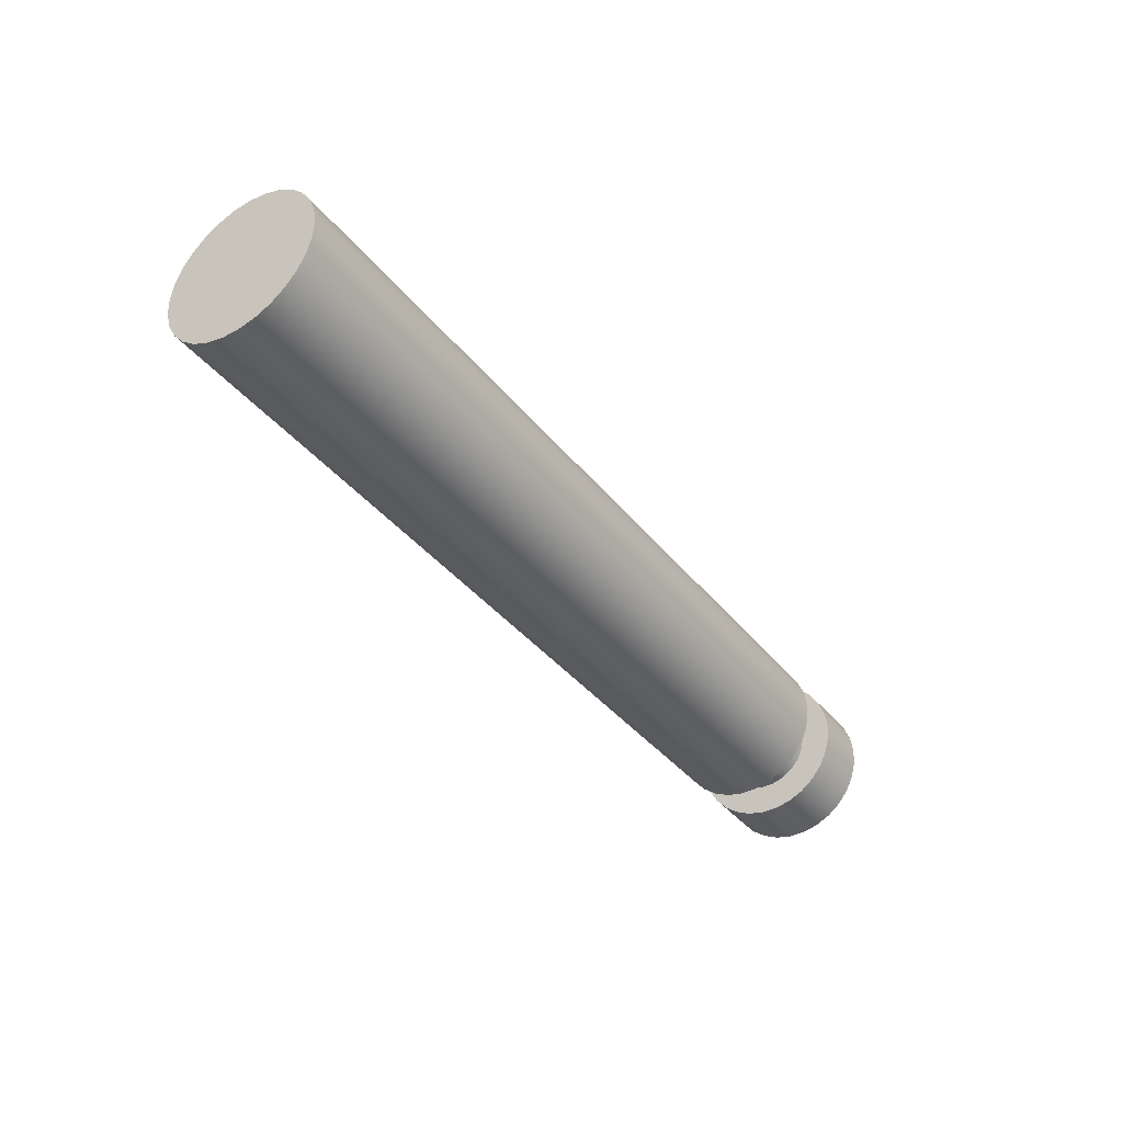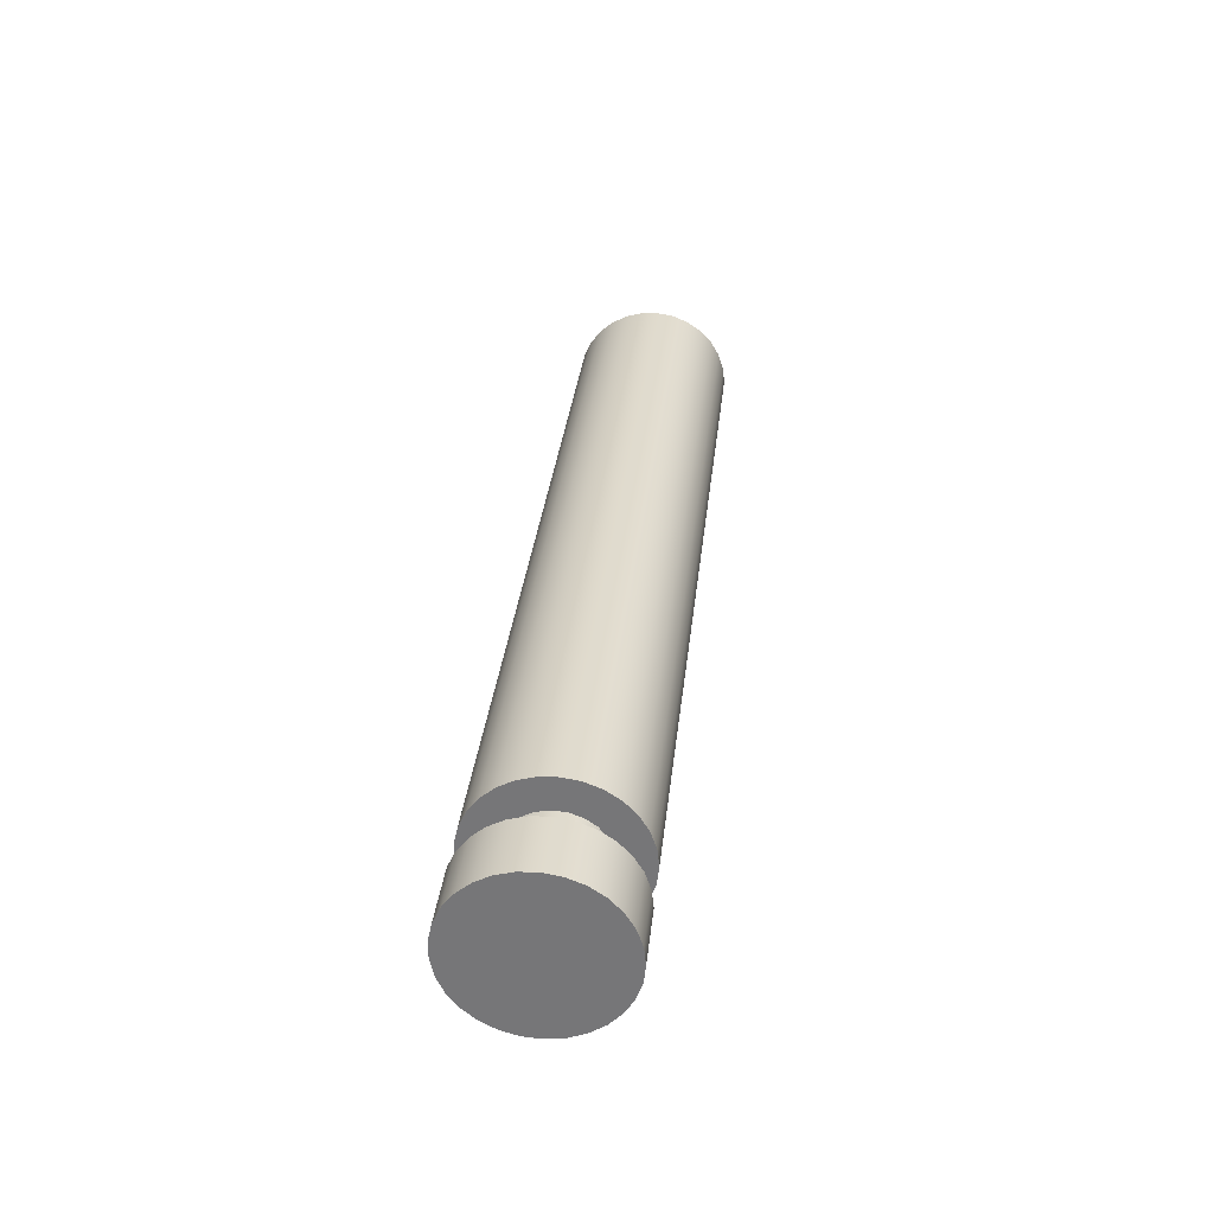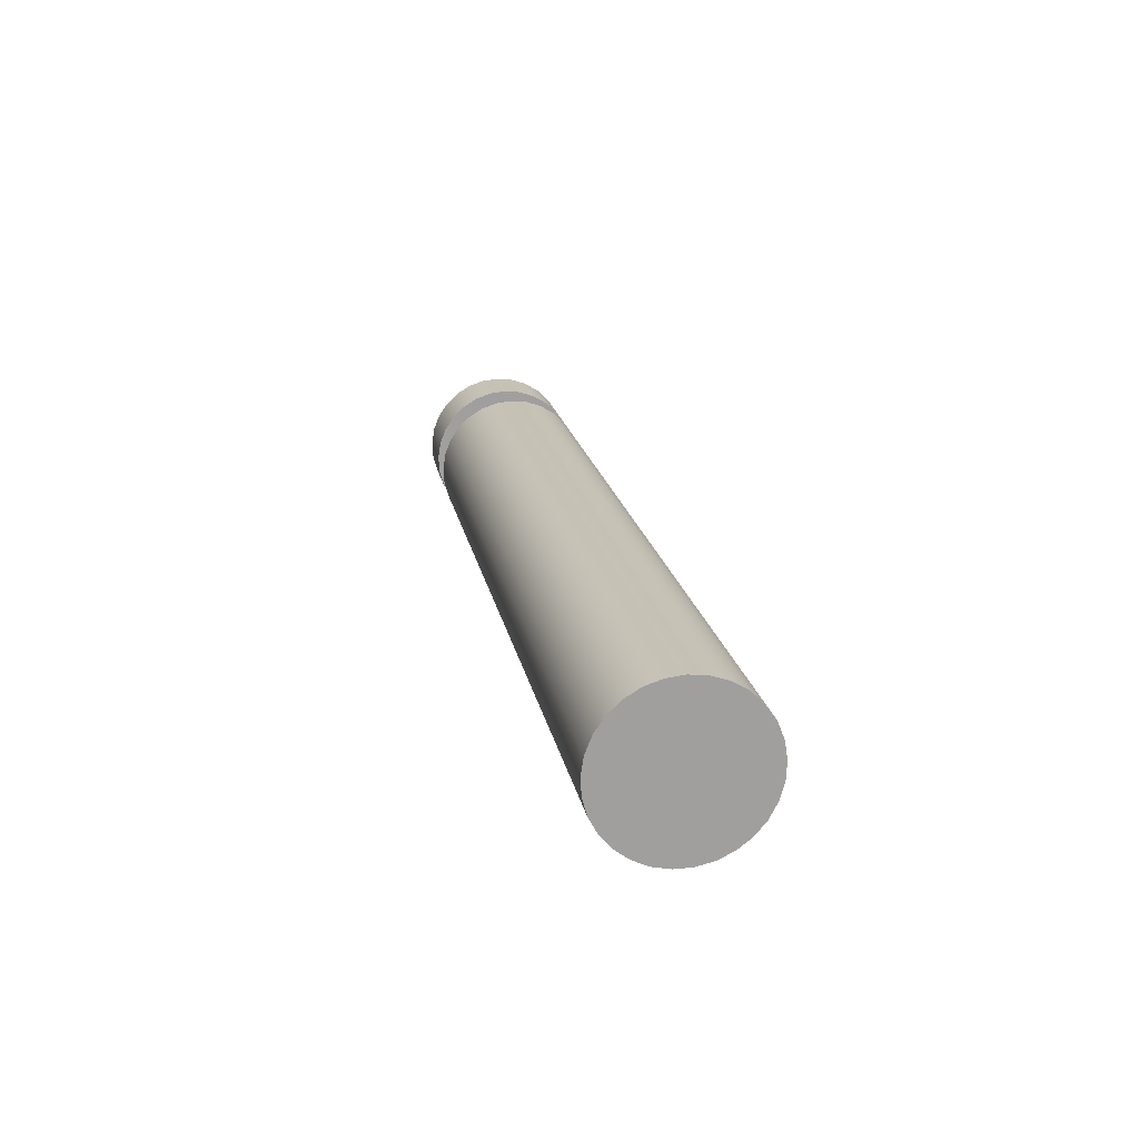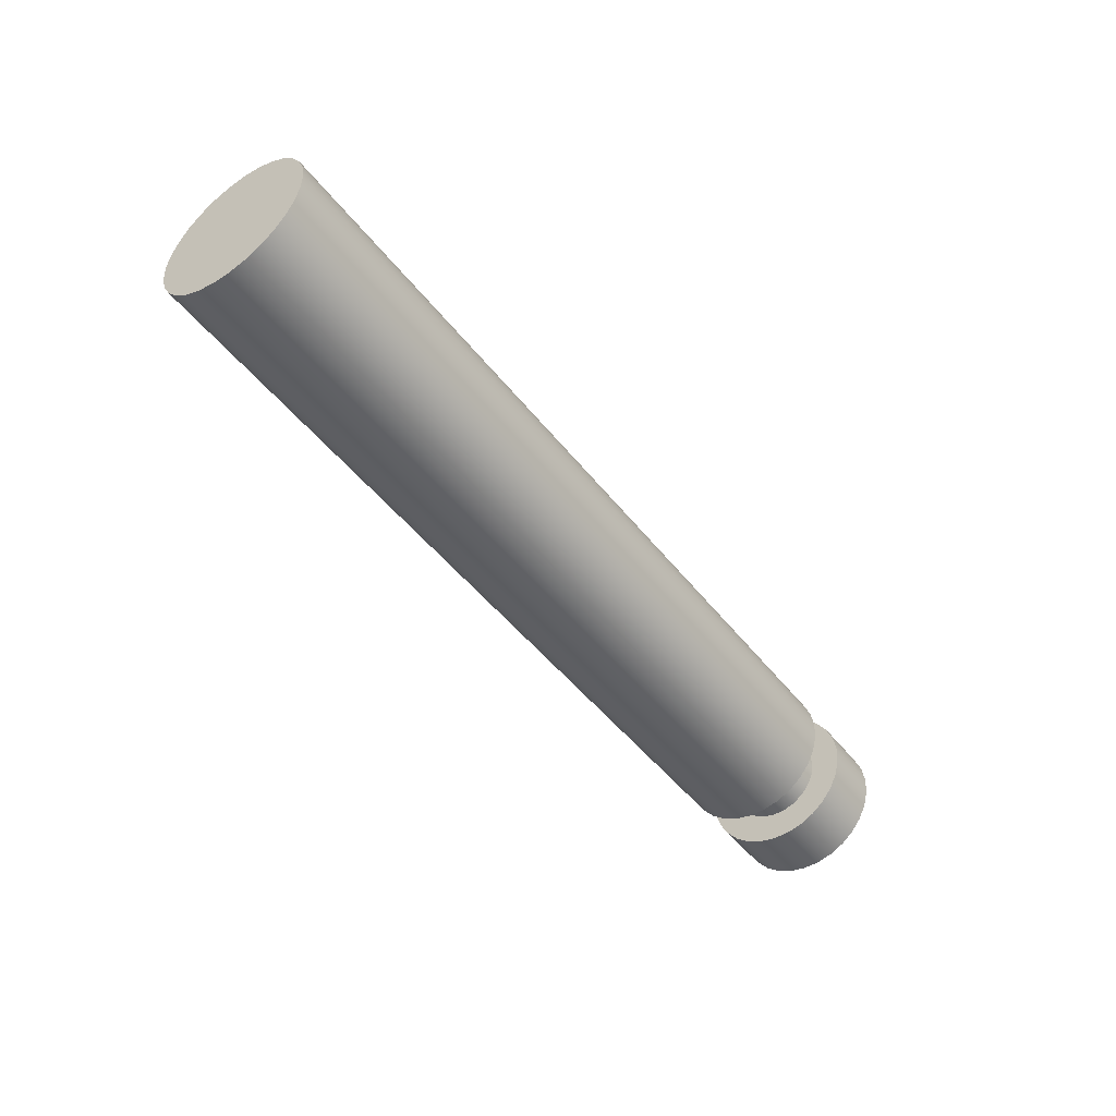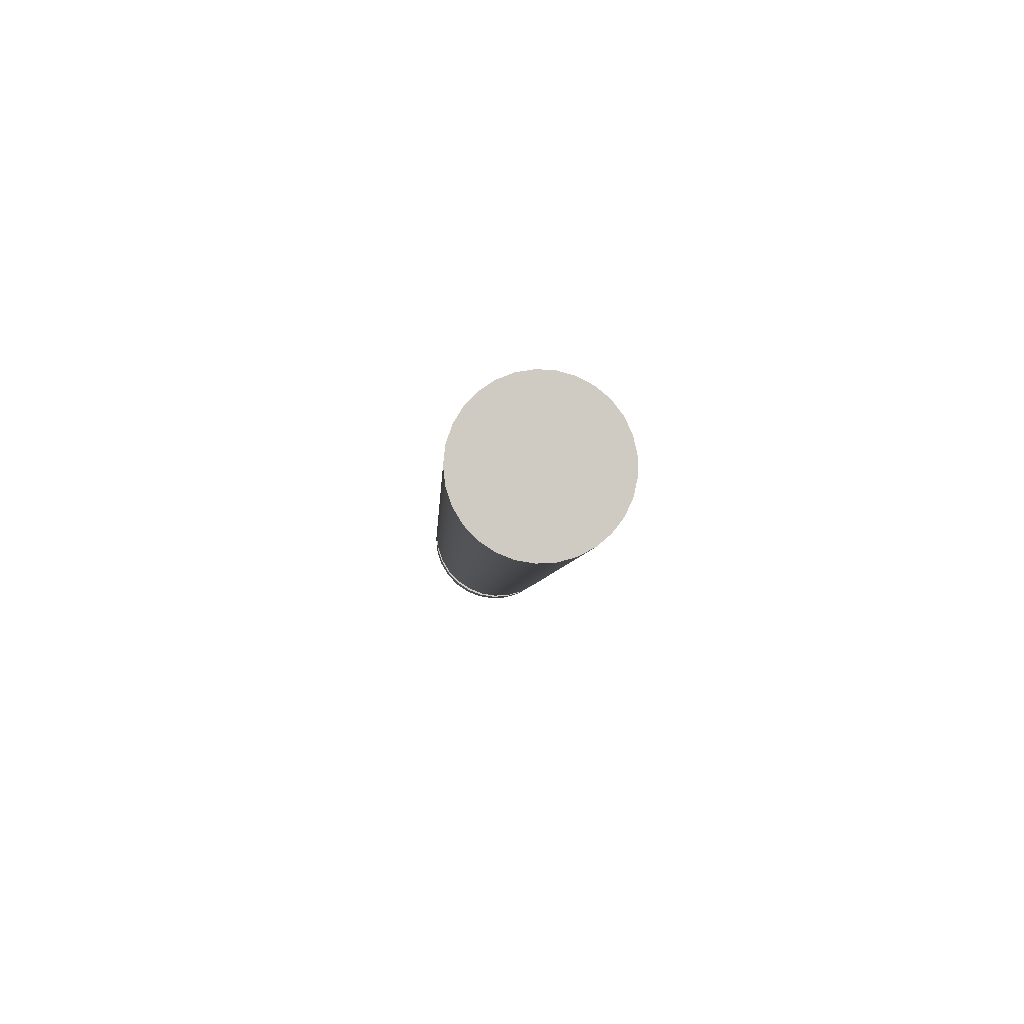
<metadata>
{"format":"obj","ext":"obj","renderer":"f3d","projection":"perspective","resolution":1024,"background":"white","views":[{"elev":-38.1,"azim":123.8,"up":"+Z"},{"elev":32.2,"azim":-83.9,"up":"+Y"},{"elev":18.9,"azim":79.6,"up":"+Z"},{"elev":-47.4,"azim":125.8,"up":"+Z"},{"elev":-4.5,"azim":87.2,"up":"+Y"}]}
</metadata>
<code>
v 0.7 -6.123e-17 0.5
v 0.7 0.1075 0.4883
v 0.7 0.2099 0.4538
v 0.7 0.3026 0.398
v 0.7 0.3811 0.3237
v 0.7 0.4418 0.2342
v 0.7 0.4818 0.1338
v 0.7 0.4993 0.02707
v 0.7 0.4934 -0.08089
v 0.7 0.4645 -0.1851
v 0.7 0.4138 -0.2806
v 0.7 0.3438 -0.363
v 0.7 0.2578 -0.4284
v 0.7 0.1597 -0.4738
v 0.7 0.05406 -0.4971
v 0.7 -0.05406 -0.4971
v 0.7 -0.1597 -0.4738
v 0.7 -0.2578 -0.4284
v 0.7 -0.3438 -0.363
v 0.7 -0.4138 -0.2806
v 0.7 -0.4645 -0.1851
v 0.7 -0.4934 -0.08089
v 0.7 -0.4993 0.02707
v 0.7 -0.4818 0.1338
v 0.7 -0.4418 0.2342
v 0.7 -0.3811 0.3237
v 0.7 -0.3026 0.398
v 0.7 -0.2099 0.4538
v 0.7 -0.1075 0.4883
v 0.7 -3.674e-17 0.3
v 0.7 -0.08094 0.2889
v 0.7 -0.1559 0.2563
v 0.7 -0.2193 0.2048
v 0.7 -0.2664 0.138
v 0.7 -0.2937 0.06104
v 0.7 -0.2993 -0.02047
v 0.7 -0.2827 -0.1005
v 0.7 -0.2451 -0.173
v 0.7 -0.1893 -0.2327
v 0.7 -0.1195 -0.2752
v 0.7 -0.04085 -0.2972
v 0.7 0.04085 -0.2972
v 0.7 0.1195 -0.2752
v 0.7 0.1893 -0.2327
v 0.7 0.2451 -0.173
v 0.7 0.2827 -0.1005
v 0.7 0.2993 -0.02047
v 0.7 0.2937 0.06104
v 0.7 0.2664 0.138
v 0.7 0.2193 0.2048
v 0.7 0.1559 0.2563
v 0.7 0.08094 0.2889
v 6 -6.123e-17 0.5
v 6 0.1075 0.4883
v 6 0.2099 0.4538
v 6 0.3026 0.398
v 6 0.3811 0.3237
v 6 0.4418 0.2342
v 6 0.4818 0.1338
v 6 0.4993 0.02707
v 6 0.4934 -0.08089
v 6 0.4645 -0.1851
v 6 0.4138 -0.2806
v 6 0.3438 -0.363
v 6 0.2578 -0.4284
v 6 0.1597 -0.4738
v 6 0.05406 -0.4971
v 6 -0.05406 -0.4971
v 6 -0.1597 -0.4738
v 6 -0.2578 -0.4284
v 6 -0.3438 -0.363
v 6 -0.4138 -0.2806
v 6 -0.4645 -0.1851
v 6 -0.4934 -0.08089
v 6 -0.4993 0.02707
v 6 -0.4818 0.1338
v 6 -0.4418 0.2342
v 6 -0.3811 0.3237
v 6 -0.3026 0.398
v 6 -0.2099 0.4538
v 6 -0.1075 0.4883
v 0.7 -6.123e-17 0.5
v 0.7 -0.1075 0.4883
v 0.7 -0.2099 0.4538
v 0.7 -0.3026 0.398
v 0.7 -0.3811 0.3237
v 0.7 -0.4418 0.2342
v 0.7 -0.4818 0.1338
v 0.7 -0.4993 0.02707
v 0.7 -0.4934 -0.08089
v 0.7 -0.4645 -0.1851
v 0.7 -0.4138 -0.2806
v 0.7 -0.3438 -0.363
v 0.7 -0.2578 -0.4284
v 0.7 -0.1597 -0.4738
v 0.7 -0.05406 -0.4971
v 0.7 0.05406 -0.4971
v 0.7 0.1597 -0.4738
v 0.7 0.2578 -0.4284
v 0.7 0.3438 -0.363
v 0.7 0.4138 -0.2806
v 0.7 0.4645 -0.1851
v 0.7 0.4934 -0.08089
v 0.7 0.4993 0.02707
v 0.7 0.4818 0.1338
v 0.7 0.4418 0.2342
v 0.7 0.3811 0.3237
v 0.7 0.3026 0.398
v 0.7 0.2099 0.4538
v 0.7 0.1075 0.4883
v 0.7 -6.123e-17 0.5
v 6 -6.123e-17 0.5
v 6 -6.123e-17 0.5
v 6 -0.1075 0.4883
v 6 -0.2099 0.4538
v 6 -0.3026 0.398
v 6 -0.3811 0.3237
v 6 -0.4418 0.2342
v 6 -0.4818 0.1338
v 6 -0.4993 0.02707
v 6 -0.4934 -0.08089
v 6 -0.4645 -0.1851
v 6 -0.4138 -0.2806
v 6 -0.3438 -0.363
v 6 -0.2578 -0.4284
v 6 -0.1597 -0.4738
v 6 -0.05406 -0.4971
v 6 0.05406 -0.4971
v 6 0.1597 -0.4738
v 6 0.2578 -0.4284
v 6 0.3438 -0.363
v 6 0.4138 -0.2806
v 6 0.4645 -0.1851
v 6 0.4934 -0.08089
v 6 0.4993 0.02707
v 6 0.4818 0.1338
v 6 0.4418 0.2342
v 6 0.3811 0.3237
v 6 0.3026 0.398
v 6 0.2099 0.4538
v 6 0.1075 0.4883
v 0.7 -3.674e-17 0.3
v 0.7 0.08094 0.2889
v 0.7 0.1559 0.2563
v 0.7 0.2193 0.2048
v 0.7 0.2664 0.138
v 0.7 0.2937 0.06104
v 0.7 0.2993 -0.02047
v 0.7 0.2827 -0.1005
v 0.7 0.2451 -0.173
v 0.7 0.1893 -0.2327
v 0.7 0.1195 -0.2752
v 0.7 0.04085 -0.2972
v 0.7 -0.04085 -0.2972
v 0.7 -0.1195 -0.2752
v 0.7 -0.1893 -0.2327
v 0.7 -0.2451 -0.173
v 0.7 -0.2827 -0.1005
v 0.7 -0.2993 -0.02047
v 0.7 -0.2937 0.06104
v 0.7 -0.2664 0.138
v 0.7 -0.2193 0.2048
v 0.7 -0.1559 0.2563
v 0.7 -0.08094 0.2889
v 0.4 -3.674e-17 0.3
v 0.4 -0.08094 0.2889
v 0.4 -0.1559 0.2563
v 0.4 -0.2193 0.2048
v 0.4 -0.2664 0.138
v 0.4 -0.2937 0.06104
v 0.4 -0.2993 -0.02047
v 0.4 -0.2827 -0.1005
v 0.4 -0.2451 -0.173
v 0.4 -0.1893 -0.2327
v 0.4 -0.1195 -0.2752
v 0.4 -0.04085 -0.2972
v 0.4 0.04085 -0.2972
v 0.4 0.1195 -0.2752
v 0.4 0.1893 -0.2327
v 0.4 0.2451 -0.173
v 0.4 0.2827 -0.1005
v 0.4 0.2993 -0.02047
v 0.4 0.2937 0.06104
v 0.4 0.2664 0.138
v 0.4 0.2193 0.2048
v 0.4 0.1559 0.2563
v 0.4 0.08094 0.2889
v 0.4 -3.674e-17 0.3
v 0.7 -3.674e-17 0.3
v 0.4 -6.123e-17 0.5
v 0.4 0.1075 0.4883
v 0.4 0.2099 0.4538
v 0.4 0.3026 0.398
v 0.4 0.3811 0.3237
v 0.4 0.4418 0.2342
v 0.4 0.4818 0.1338
v 0.4 0.4993 0.02707
v 0.4 0.4934 -0.08089
v 0.4 0.4645 -0.1851
v 0.4 0.4138 -0.2806
v 0.4 0.3438 -0.363
v 0.4 0.2578 -0.4284
v 0.4 0.1597 -0.4738
v 0.4 0.05406 -0.4971
v 0.4 -0.05406 -0.4971
v 0.4 -0.1597 -0.4738
v 0.4 -0.2578 -0.4284
v 0.4 -0.3438 -0.363
v 0.4 -0.4138 -0.2806
v 0.4 -0.4645 -0.1851
v 0.4 -0.4934 -0.08089
v 0.4 -0.4993 0.02707
v 0.4 -0.4818 0.1338
v 0.4 -0.4418 0.2342
v 0.4 -0.3811 0.3237
v 0.4 -0.3026 0.398
v 0.4 -0.2099 0.4538
v 0.4 -0.1075 0.4883
v 0 -6.123e-17 0.5
v 0 -0.1075 0.4883
v 0 -0.2099 0.4538
v 0 -0.3026 0.398
v 0 -0.3811 0.3237
v 0 -0.4418 0.2342
v 0 -0.4818 0.1338
v 0 -0.4993 0.02707
v 0 -0.4934 -0.08089
v 0 -0.4645 -0.1851
v 0 -0.4138 -0.2806
v 0 -0.3438 -0.363
v 0 -0.2578 -0.4284
v 0 -0.1597 -0.4738
v 0 -0.05406 -0.4971
v 0 0.05406 -0.4971
v 0 0.1597 -0.4738
v 0 0.2578 -0.4284
v 0 0.3438 -0.363
v 0 0.4138 -0.2806
v 0 0.4645 -0.1851
v 0 0.4934 -0.08089
v 0 0.4993 0.02707
v 0 0.4818 0.1338
v 0 0.4418 0.2342
v 0 0.3811 0.3237
v 0 0.3026 0.398
v 0 0.2099 0.4538
v 0 0.1075 0.4883
v 0 -6.123e-17 0.5
v 0.4 -6.123e-17 0.5
v 0.4 -3.674e-17 0.3
v 0.4 0.08094 0.2889
v 0.4 0.1559 0.2563
v 0.4 0.2193 0.2048
v 0.4 0.2664 0.138
v 0.4 0.2937 0.06104
v 0.4 0.2993 -0.02047
v 0.4 0.2827 -0.1005
v 0.4 0.2451 -0.173
v 0.4 0.1893 -0.2327
v 0.4 0.1195 -0.2752
v 0.4 0.04085 -0.2972
v 0.4 -0.04085 -0.2972
v 0.4 -0.1195 -0.2752
v 0.4 -0.1893 -0.2327
v 0.4 -0.2451 -0.173
v 0.4 -0.2827 -0.1005
v 0.4 -0.2993 -0.02047
v 0.4 -0.2937 0.06104
v 0.4 -0.2664 0.138
v 0.4 -0.2193 0.2048
v 0.4 -0.1559 0.2563
v 0.4 -0.08094 0.2889
v 0.4 -6.123e-17 0.5
v 0.4 -0.1075 0.4883
v 0.4 -0.2099 0.4538
v 0.4 -0.3026 0.398
v 0.4 -0.3811 0.3237
v 0.4 -0.4418 0.2342
v 0.4 -0.4818 0.1338
v 0.4 -0.4993 0.02707
v 0.4 -0.4934 -0.08089
v 0.4 -0.4645 -0.1851
v 0.4 -0.4138 -0.2806
v 0.4 -0.3438 -0.363
v 0.4 -0.2578 -0.4284
v 0.4 -0.1597 -0.4738
v 0.4 -0.05406 -0.4971
v 0.4 0.05406 -0.4971
v 0.4 0.1597 -0.4738
v 0.4 0.2578 -0.4284
v 0.4 0.3438 -0.363
v 0.4 0.4138 -0.2806
v 0.4 0.4645 -0.1851
v 0.4 0.4934 -0.08089
v 0.4 0.4993 0.02707
v 0.4 0.4818 0.1338
v 0.4 0.4418 0.2342
v 0.4 0.3811 0.3237
v 0.4 0.3026 0.398
v 0.4 0.2099 0.4538
v 0.4 0.1075 0.4883
v 0 -6.123e-17 0.5
v 0 0.1075 0.4883
v 0 0.2099 0.4538
v 0 0.3026 0.398
v 0 0.3811 0.3237
v 0 0.4418 0.2342
v 0 0.4818 0.1338
v 0 0.4993 0.02707
v 0 0.4934 -0.08089
v 0 0.4645 -0.1851
v 0 0.4138 -0.2806
v 0 0.3438 -0.363
v 0 0.2578 -0.4284
v 0 0.1597 -0.4738
v 0 0.05406 -0.4971
v 0 -0.05406 -0.4971
v 0 -0.1597 -0.4738
v 0 -0.2578 -0.4284
v 0 -0.3438 -0.363
v 0 -0.4138 -0.2806
v 0 -0.4645 -0.1851
v 0 -0.4934 -0.08089
v 0 -0.4993 0.02707
v 0 -0.4818 0.1338
v 0 -0.4418 0.2342
v 0 -0.3811 0.3237
v 0 -0.3026 0.398
v 0 -0.2099 0.4538
v 0 -0.1075 0.4883
g 4764dfe6-e2b5-11ea-87fe-54bf646e7e1f
f 29 1 30
f 30 1 2
f 30 2 52
f 52 2 3
f 52 3 51
f 51 3 4
f 51 4 50
f 50 4 5
f 50 5 49
f 49 5 6
f 49 6 7
f 49 7 48
f 48 7 8
f 48 8 47
f 47 8 9
f 47 9 46
f 46 9 10
f 46 10 45
f 45 10 11
f 45 11 12
f 45 12 44
f 44 12 13
f 44 13 43
f 43 13 14
f 43 14 42
f 42 14 15
f 42 15 16
f 42 16 41
f 41 16 17
f 41 17 40
f 40 17 18
f 40 18 39
f 39 18 19
f 39 19 38
f 38 19 20
f 38 20 21
f 38 21 37
f 37 21 22
f 37 22 36
f 36 22 23
f 36 23 35
f 35 23 24
f 35 24 34
f 34 24 25
f 34 25 26
f 34 26 33
f 33 26 27
f 33 27 32
f 32 27 28
f 32 28 31
f 31 28 29
f 31 29 30
g 4765a33a-e2b5-11ea-a2cb-54bf646e7e1f
f 54 110 53
f 53 110 111
f 112 82 81
f 81 82 83
f 81 83 80
f 80 83 84
f 80 84 79
f 79 84 85
f 79 85 78
f 78 85 86
f 78 86 77
f 77 86 87
f 77 87 76
f 76 87 88
f 76 88 75
f 75 88 89
f 75 89 74
f 74 89 90
f 74 90 73
f 73 90 91
f 73 91 72
f 72 91 92
f 72 92 71
f 71 92 93
f 71 93 70
f 70 93 94
f 70 94 69
f 69 94 95
f 69 95 68
f 68 95 96
f 68 96 67
f 67 96 97
f 67 97 66
f 66 97 98
f 66 98 65
f 65 98 99
f 65 99 64
f 64 99 100
f 64 100 63
f 63 100 101
f 63 101 62
f 62 101 102
f 62 102 61
f 61 102 103
f 61 103 60
f 60 103 104
f 60 104 59
f 59 104 105
f 59 105 58
f 58 105 106
f 58 106 57
f 57 106 107
f 57 107 56
f 56 107 108
f 56 108 55
f 55 108 109
f 55 109 54
f 54 109 110
g 47663f76-e2b5-11ea-b0bb-54bf646e7e1f
f 114 127 113
f 113 127 128
f 113 128 141
f 141 128 129
f 141 129 140
f 140 129 130
f 140 130 139
f 139 130 131
f 139 131 138
f 138 131 132
f 138 132 137
f 137 132 133
f 137 133 136
f 136 133 134
f 136 134 135
f 127 114 126
f 126 114 115
f 126 115 125
f 125 115 116
f 125 116 124
f 124 116 117
f 124 117 123
f 123 117 118
f 123 118 122
f 122 118 119
f 122 119 121
f 121 119 120
g 470c132e-e2b5-11ea-8df6-54bf646e7e1f
f 143 187 142
f 142 187 188
f 189 165 164
f 164 165 166
f 164 166 163
f 163 166 167
f 163 167 162
f 162 167 168
f 162 168 161
f 161 168 169
f 161 169 160
f 160 169 170
f 160 170 159
f 159 170 171
f 159 171 158
f 158 171 172
f 158 172 157
f 157 172 173
f 157 173 156
f 156 173 174
f 156 174 155
f 155 174 175
f 155 175 154
f 154 175 176
f 154 176 153
f 153 176 177
f 153 177 152
f 152 177 178
f 152 178 151
f 151 178 179
f 151 179 150
f 150 179 180
f 150 180 149
f 149 180 181
f 149 181 148
f 148 181 182
f 148 182 147
f 147 182 183
f 147 183 146
f 146 183 184
f 146 184 145
f 145 184 185
f 145 185 144
f 144 185 186
f 144 186 143
f 143 186 187
g 46a3194c-e2b5-11ea-8df6-54bf646e7e1f
f 191 247 190
f 190 247 248
f 249 219 218
f 218 219 220
f 218 220 217
f 217 220 221
f 217 221 216
f 216 221 222
f 216 222 215
f 215 222 223
f 215 223 214
f 214 223 224
f 214 224 213
f 213 224 225
f 213 225 212
f 212 225 226
f 212 226 211
f 211 226 227
f 211 227 210
f 210 227 228
f 210 228 209
f 209 228 229
f 209 229 208
f 208 229 230
f 208 230 207
f 207 230 231
f 207 231 206
f 206 231 232
f 206 232 205
f 205 232 233
f 205 233 204
f 204 233 234
f 204 234 203
f 203 234 235
f 203 235 202
f 202 235 236
f 202 236 201
f 201 236 237
f 201 237 200
f 200 237 238
f 200 238 199
f 199 238 239
f 199 239 198
f 198 239 240
f 198 240 197
f 197 240 241
f 197 241 196
f 196 241 242
f 196 242 195
f 195 242 243
f 195 243 194
f 194 243 244
f 194 244 193
f 193 244 245
f 193 245 192
f 192 245 246
f 192 246 191
f 191 246 247
g 46a3b590-e2b5-11ea-a6f0-54bf646e7e1f
f 251 301 250
f 250 301 273
f 250 273 274
f 301 251 300
f 300 251 252
f 300 252 299
f 299 252 253
f 299 253 298
f 298 253 254
f 298 254 297
f 297 254 296
f 296 254 255
f 296 255 295
f 295 255 256
f 295 256 294
f 294 256 257
f 294 257 293
f 293 257 258
f 293 258 292
f 292 258 291
f 291 258 259
f 291 259 290
f 290 259 260
f 290 260 289
f 289 260 261
f 289 261 288
f 288 261 287
f 287 261 262
f 287 262 286
f 286 262 263
f 286 263 285
f 285 263 264
f 285 264 284
f 284 264 265
f 284 265 283
f 283 265 282
f 282 265 266
f 282 266 281
f 281 266 267
f 281 267 280
f 280 267 268
f 280 268 279
f 279 268 269
f 279 269 278
f 278 269 277
f 277 269 270
f 277 270 276
f 276 270 271
f 276 271 275
f 275 271 272
f 275 272 274
f 274 272 250
g 46a451ca-e2b5-11ea-a045-54bf646e7e1f
f 303 316 302
f 302 316 317
f 302 317 330
f 330 317 318
f 330 318 329
f 329 318 319
f 329 319 328
f 328 319 320
f 328 320 327
f 327 320 321
f 327 321 326
f 326 321 322
f 326 322 325
f 325 322 323
f 325 323 324
f 316 303 315
f 315 303 304
f 315 304 314
f 314 304 305
f 314 305 313
f 313 305 306
f 313 306 312
f 312 306 307
f 312 307 311
f 311 307 308
f 311 308 310
f 310 308 309

</code>
